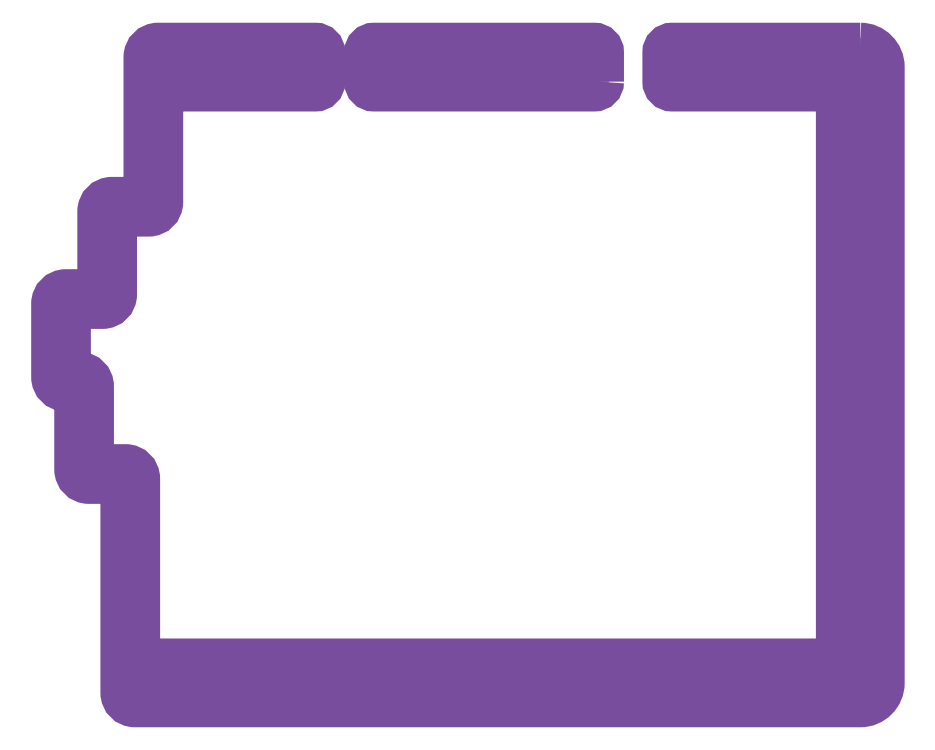
<metadata>
{"format":"dxf","ext":"dxf","renderer":"ezdxf+matplotlib","layout":"modelspace","background":"white","min_lineweight":24,"dpi":150}
</metadata>
<code>
0
SECTION
2
ENTITIES
0
SPLINE
8
Layer 1
210
0
220
0
230
1
70
    11
71
     3
72
    17
73
    13
74
     0
42
1e-10
43
1e-10
12
1
22
0
32
0
13
1
23
0
33
0
40
0
40
0
40
0
40
0
40
1
40
1
40
1
40
2
40
2
40
2
40
3
40
3
40
3
40
4
40
4
40
4
40
4
10
89.75
20
-86.74
30
0
10
89.75
20
-87.65
30
0
10
89.01
20
-88.39
30
0
10
88.1
20
-88.39
30
0
10
87.19
20
-88.39
30
0
10
86.45
20
-87.65
30
0
10
86.45
20
-86.74
30
0
10
86.45
20
-85.83
30
0
10
87.19
20
-85.09
30
0
10
88.1
20
-85.09
30
0
10
89.01
20
-85.09
30
0
10
89.75
20
-85.83
30
0
10
89.75
20
-86.74
30
0
0
SPLINE
8
Layer 1
210
0
220
0
230
1
70
    11
71
     3
72
    17
73
    13
74
     0
42
1e-10
43
1e-10
12
1
22
0
32
0
13
1
23
0
33
0
40
0
40
0
40
0
40
0
40
1
40
1
40
1
40
2
40
2
40
2
40
3
40
3
40
3
40
4
40
4
40
4
40
4
10
117.2
20
-86.74
30
0
10
117.2
20
-87.65
30
0
10
116.4
20
-88.39
30
0
10
115.5
20
-88.39
30
0
10
114.6
20
-88.39
30
0
10
113.9
20
-87.65
30
0
10
113.9
20
-86.74
30
0
10
113.9
20
-85.83
30
0
10
114.6
20
-85.09
30
0
10
115.5
20
-85.09
30
0
10
116.4
20
-85.09
30
0
10
117.2
20
-85.83
30
0
10
117.2
20
-86.74
30
0
0
SPLINE
8
Layer 1
210
0
220
0
230
1
70
    11
71
     3
72
    17
73
    13
74
     0
42
1e-10
43
1e-10
12
1
22
0
32
0
13
1
23
0
33
0
40
0
40
0
40
0
40
0
40
1
40
1
40
1
40
2
40
2
40
2
40
3
40
3
40
3
40
4
40
4
40
4
40
4
10
135.3
20
-86.74
30
0
10
135.3
20
-87.65
30
0
10
134.5
20
-88.39
30
0
10
133.6
20
-88.39
30
0
10
132.7
20
-88.39
30
0
10
132
20
-87.65
30
0
10
132
20
-86.74
30
0
10
132
20
-85.83
30
0
10
132.7
20
-85.09
30
0
10
133.6
20
-85.09
30
0
10
134.5
20
-85.09
30
0
10
135.3
20
-85.83
30
0
10
135.3
20
-86.74
30
0
0
SPLINE
8
Layer 1
210
0
220
0
230
1
70
    11
71
     3
72
    17
73
    13
74
     0
42
1e-10
43
1e-10
12
1
22
0
32
0
13
1
23
0
33
0
40
0
40
0
40
0
40
0
40
1
40
1
40
1
40
2
40
2
40
2
40
3
40
3
40
3
40
4
40
4
40
4
40
4
10
174.7
20
-86.74
30
0
10
174.7
20
-87.65
30
0
10
174
20
-88.39
30
0
10
173.1
20
-88.39
30
0
10
172.1
20
-88.39
30
0
10
171.4
20
-87.65
30
0
10
171.4
20
-86.74
30
0
10
171.4
20
-85.83
30
0
10
172.1
20
-85.09
30
0
10
173.1
20
-85.09
30
0
10
174
20
-85.09
30
0
10
174.7
20
-85.83
30
0
10
174.7
20
-86.74
30
0
0
SPLINE
8
Layer 1
210
0
220
0
230
1
70
    11
71
     3
72
    17
73
    13
74
     0
42
1e-10
43
1e-10
12
1
22
0
32
0
13
1
23
0
33
0
40
0
40
0
40
0
40
0
40
1
40
1
40
1
40
2
40
2
40
2
40
3
40
3
40
3
40
4
40
4
40
4
40
4
10
196.8
20
-86.74
30
0
10
196.8
20
-87.65
30
0
10
196.1
20
-88.39
30
0
10
195.2
20
-88.39
30
0
10
194.3
20
-88.39
30
0
10
193.5
20
-87.65
30
0
10
193.5
20
-86.74
30
0
10
193.5
20
-85.83
30
0
10
194.3
20
-85.09
30
0
10
195.2
20
-85.09
30
0
10
196.1
20
-85.09
30
0
10
196.8
20
-85.83
30
0
10
196.8
20
-86.74
30
0
0
SPLINE
8
Layer 1
210
0
220
0
230
1
70
    11
71
     3
72
    17
73
    13
74
     0
42
1e-10
43
1e-10
12
1
22
0
32
0
13
1
23
0
33
0
40
0
40
0
40
0
40
0
40
1
40
1
40
1
40
2
40
2
40
2
40
3
40
3
40
3
40
4
40
4
40
4
40
4
10
84.99
20
-213.8
30
0
10
84.99
20
-214.7
30
0
10
84.25
20
-215.5
30
0
10
83.34
20
-215.5
30
0
10
82.42
20
-215.5
30
0
10
81.69
20
-214.7
30
0
10
81.69
20
-213.8
30
0
10
81.69
20
-212.9
30
0
10
82.42
20
-212.2
30
0
10
83.34
20
-212.2
30
0
10
84.25
20
-212.2
30
0
10
84.99
20
-212.9
30
0
10
84.99
20
-213.8
30
0
0
SPLINE
8
Layer 1
210
0
220
0
230
1
70
    11
71
     3
72
    17
73
    13
74
     0
42
1e-10
43
1e-10
12
1
22
0
32
0
13
1
23
0
33
0
40
0
40
0
40
0
40
0
40
1
40
1
40
1
40
2
40
2
40
2
40
3
40
3
40
3
40
4
40
4
40
4
40
4
10
231.9
20
-87.44
30
0
10
231.9
20
-88.35
30
0
10
231.2
20
-89.09
30
0
10
230.3
20
-89.09
30
0
10
229.4
20
-89.09
30
0
10
228.6
20
-88.35
30
0
10
228.6
20
-87.44
30
0
10
228.6
20
-86.53
30
0
10
229.4
20
-85.79
30
0
10
230.3
20
-85.79
30
0
10
231.2
20
-85.79
30
0
10
231.9
20
-86.53
30
0
10
231.9
20
-87.44
30
0
0
SPLINE
8
Layer 1
210
0
220
0
230
1
70
    11
71
     3
72
    17
73
    13
74
     0
42
1e-10
43
1e-10
12
1
22
0
32
0
13
1
23
0
33
0
40
0
40
0
40
0
40
0
40
1
40
1
40
1
40
2
40
2
40
2
40
3
40
3
40
3
40
4
40
4
40
4
40
4
10
231.9
20
-213.1
30
0
10
231.9
20
-214
30
0
10
231.2
20
-214.8
30
0
10
230.3
20
-214.8
30
0
10
229.4
20
-214.8
30
0
10
228.6
20
-214
30
0
10
228.6
20
-213.1
30
0
10
228.6
20
-212.2
30
0
10
229.4
20
-211.5
30
0
10
230.3
20
-211.5
30
0
10
231.2
20
-211.5
30
0
10
231.9
20
-212.2
30
0
10
231.9
20
-213.1
30
0
0
SPLINE
8
Layer 1
210
0
220
0
230
1
70
    11
71
     3
72
    17
73
    13
74
     0
42
1e-10
43
1e-10
12
1
22
0
32
0
13
1
23
0
33
0
40
0
40
0
40
0
40
0
40
1
40
1
40
1
40
2
40
2
40
2
40
3
40
3
40
3
40
4
40
4
40
4
40
4
10
158.5
20
-213.8
30
0
10
158.5
20
-214.7
30
0
10
157.7
20
-215.5
30
0
10
156.8
20
-215.5
30
0
10
155.9
20
-215.5
30
0
10
155.2
20
-214.7
30
0
10
155.2
20
-213.8
30
0
10
155.2
20
-212.9
30
0
10
155.9
20
-212.2
30
0
10
156.8
20
-212.2
30
0
10
157.7
20
-212.2
30
0
10
158.5
20
-212.9
30
0
10
158.5
20
-213.8
30
0
0
SPLINE
8
Layer 1
210
0
220
0
230
1
70
    11
71
     3
72
    29
73
    25
74
     0
42
1e-10
43
1e-10
12
1
22
0
32
0
13
1
23
0
33
0
40
0
40
0
40
0
40
0
40
1
40
1
40
1
40
2
40
2
40
2
40
3
40
3
40
3
40
4
40
4
40
4
40
5
40
5
40
5
40
6
40
6
40
6
40
7
40
7
40
7
40
8
40
8
40
8
40
8
10
177.1
20
-89.74
30
0
10
177.1
20
-89.74
30
0
10
177.1
20
-83.74
30
0
10
177.1
20
-83.74
30
0
10
177.1
20
-83.19
30
0
10
176.6
20
-82.74
30
0
10
176.1
20
-82.74
30
0
10
176.1
20
-82.74
30
0
10
130.6
20
-82.74
30
0
10
130.6
20
-82.74
30
0
10
130.1
20
-82.74
30
0
10
129.6
20
-83.19
30
0
10
129.6
20
-83.74
30
0
10
129.6
20
-83.74
30
0
10
129.6
20
-89.74
30
0
10
129.6
20
-89.74
30
0
10
129.6
20
-90.3
30
0
10
130.1
20
-90.74
30
0
10
130.6
20
-90.74
30
0
10
130.6
20
-90.74
30
0
10
176.1
20
-90.74
30
0
10
176.1
20
-90.74
30
0
10
176.6
20
-90.74
30
0
10
177.1
20
-90.3
30
0
10
177.1
20
-89.74
30
0
0
SPLINE
8
Layer 1
210
0
220
0
230
1
70
    11
71
     3
72
   173
73
   169
74
     0
42
1e-10
43
1e-10
12
1
22
0
32
0
13
1
23
0
33
0
40
0
40
0
40
0
40
0
40
1
40
1
40
1
40
2
40
2
40
2
40
3
40
3
40
3
40
4
40
4
40
4
40
5
40
5
40
5
40
6
40
6
40
6
40
7
40
7
40
7
40
8
40
8
40
8
40
9
40
9
40
9
40
10
40
10
40
10
40
11
40
11
40
11
40
12
40
12
40
12
40
13
40
13
40
13
40
14
40
14
40
14
40
15
40
15
40
15
40
16
40
16
40
16
40
17
40
17
40
17
40
18
40
18
40
18
40
19
40
19
40
19
40
20
40
20
40
20
40
21
40
21
40
21
40
22
40
22
40
22
40
23
40
23
40
23
40
24
40
24
40
24
40
25
40
25
40
25
40
26
40
26
40
26
40
27
40
27
40
27
40
28
40
28
40
28
40
29
40
29
40
29
40
30
40
30
40
30
40
31
40
31
40
31
40
32
40
32
40
32
40
33
40
33
40
33
40
34
40
34
40
34
40
35
40
35
40
35
40
36
40
36
40
36
40
37
40
37
40
37
40
38
40
38
40
38
40
39
40
39
40
39
40
40
40
40
40
40
40
41
40
41
40
41
40
42
40
42
40
42
40
43
40
43
40
43
40
44
40
44
40
44
40
45
40
45
40
45
40
46
40
46
40
46
40
47
40
47
40
47
40
48
40
48
40
48
40
49
40
49
40
49
40
50
40
50
40
50
40
51
40
51
40
51
40
52
40
52
40
52
40
53
40
53
40
53
40
54
40
54
40
54
40
55
40
55
40
55
40
56
40
56
40
56
40
56
10
231
20
-82.74
30
0
10
231
20
-82.74
30
0
10
192.2
20
-82.74
30
0
10
192.2
20
-82.74
30
0
10
191.6
20
-82.74
30
0
10
191.2
20
-83.19
30
0
10
191.2
20
-83.74
30
0
10
191.2
20
-83.74
30
0
10
191.2
20
-89.74
30
0
10
191.2
20
-89.74
30
0
10
191.2
20
-90.3
30
0
10
191.6
20
-90.74
30
0
10
192.2
20
-90.74
30
0
10
192.2
20
-90.74
30
0
10
225
20
-90.74
30
0
10
225
20
-90.74
30
0
10
226.1
20
-90.74
30
0
10
227
20
-91.64
30
0
10
227
20
-92.74
30
0
10
227
20
-92.74
30
0
10
227
20
-207.8
30
0
10
227
20
-207.8
30
0
10
227
20
-208.9
30
0
10
226.1
20
-209.8
30
0
10
225
20
-209.8
30
0
10
225
20
-209.8
30
0
10
83.34
20
-209.8
30
0
10
83.34
20
-209.8
30
0
10
82.23
20
-209.8
30
0
10
81.34
20
-208.9
30
0
10
81.34
20
-207.8
30
0
10
81.34
20
-207.8
30
0
10
81.34
20
-171.7
30
0
10
81.34
20
-171.7
30
0
10
81.34
20
-170.6
30
0
10
80.44
20
-169.7
30
0
10
79.34
20
-169.7
30
0
10
79.34
20
-169.7
30
0
10
73.81
20
-169.7
30
0
10
73.81
20
-169.7
30
0
10
72.71
20
-169.7
30
0
10
71.81
20
-168.8
30
0
10
71.81
20
-167.7
30
0
10
71.81
20
-167.7
30
0
10
71.81
20
-152.7
30
0
10
71.81
20
-152.7
30
0
10
71.81
20
-151.6
30
0
10
70.91
20
-150.7
30
0
10
69.81
20
-150.7
30
0
10
69.81
20
-150.7
30
0
10
69.05
20
-150.7
30
0
10
69.05
20
-150.7
30
0
10
67.94
20
-150.7
30
0
10
67.05
20
-149.8
30
0
10
67.05
20
-148.7
30
0
10
67.05
20
-148.7
30
0
10
67.05
20
-137.6
30
0
10
67.05
20
-137.6
30
0
10
67.05
20
-136.5
30
0
10
67.94
20
-135.6
30
0
10
69.05
20
-135.6
30
0
10
69.05
20
-135.6
30
0
10
74.57
20
-135.6
30
0
10
74.57
20
-135.6
30
0
10
75.68
20
-135.6
30
0
10
76.57
20
-134.7
30
0
10
76.57
20
-133.6
30
0
10
76.57
20
-133.6
30
0
10
76.57
20
-118.6
30
0
10
76.57
20
-118.6
30
0
10
76.57
20
-117.5
30
0
10
77.47
20
-116.6
30
0
10
78.57
20
-116.6
30
0
10
78.57
20
-116.6
30
0
10
84.1
20
-116.6
30
0
10
84.1
20
-116.6
30
0
10
85.2
20
-116.6
30
0
10
86.1
20
-115.7
30
0
10
86.1
20
-114.6
30
0
10
86.1
20
-114.6
30
0
10
86.1
20
-92.74
30
0
10
86.1
20
-92.74
30
0
10
86.1
20
-91.64
30
0
10
86.99
20
-90.74
30
0
10
88.1
20
-90.74
30
0
10
88.1
20
-90.74
30
0
10
118.5
20
-90.74
30
0
10
118.5
20
-90.74
30
0
10
119.1
20
-90.74
30
0
10
119.5
20
-90.3
30
0
10
119.5
20
-89.74
30
0
10
119.5
20
-89.74
30
0
10
119.5
20
-83.74
30
0
10
119.5
20
-83.74
30
0
10
119.5
20
-83.19
30
0
10
119.1
20
-82.74
30
0
10
118.5
20
-82.74
30
0
10
118.5
20
-82.74
30
0
10
86.1
20
-82.74
30
0
10
86.1
20
-82.74
30
0
10
84.99
20
-82.74
30
0
10
84.1
20
-83.64
30
0
10
84.1
20
-84.74
30
0
10
84.1
20
-84.74
30
0
10
84.1
20
-112.6
30
0
10
84.1
20
-112.6
30
0
10
84.1
20
-113.7
30
0
10
83.2
20
-114.6
30
0
10
82.1
20
-114.6
30
0
10
82.1
20
-114.6
30
0
10
76.57
20
-114.6
30
0
10
76.57
20
-114.6
30
0
10
75.47
20
-114.6
30
0
10
74.57
20
-115.5
30
0
10
74.57
20
-116.6
30
0
10
74.57
20
-116.6
30
0
10
74.57
20
-131.6
30
0
10
74.57
20
-131.6
30
0
10
74.57
20
-132.7
30
0
10
73.68
20
-133.6
30
0
10
72.57
20
-133.6
30
0
10
72.57
20
-133.6
30
0
10
67.05
20
-133.6
30
0
10
67.05
20
-133.6
30
0
10
65.94
20
-133.6
30
0
10
65.05
20
-134.5
30
0
10
65.05
20
-135.6
30
0
10
65.05
20
-135.6
30
0
10
65.05
20
-150.7
30
0
10
65.05
20
-150.7
30
0
10
65.05
20
-151.8
30
0
10
65.94
20
-152.7
30
0
10
67.05
20
-152.7
30
0
10
67.05
20
-152.7
30
0
10
67.81
20
-152.7
30
0
10
67.81
20
-152.7
30
0
10
68.91
20
-152.7
30
0
10
69.81
20
-153.6
30
0
10
69.81
20
-154.7
30
0
10
69.81
20
-154.7
30
0
10
69.81
20
-169.7
30
0
10
69.81
20
-169.7
30
0
10
69.81
20
-170.8
30
0
10
70.71
20
-171.7
30
0
10
71.81
20
-171.7
30
0
10
71.81
20
-171.7
30
0
10
77.34
20
-171.7
30
0
10
77.34
20
-171.7
30
0
10
78.44
20
-171.7
30
0
10
79.34
20
-172.6
30
0
10
79.34
20
-173.7
30
0
10
79.34
20
-173.7
30
0
10
79.34
20
-215.8
30
0
10
79.34
20
-215.8
30
0
10
79.34
20
-216.9
30
0
10
80.23
20
-217.8
30
0
10
81.34
20
-217.8
30
0
10
81.34
20
-217.8
30
0
10
231
20
-217.8
30
0
10
231
20
-217.8
30
0
10
233.2
20
-217.8
30
0
10
235
20
-216
30
0
10
235
20
-213.8
30
0
10
235
20
-213.8
30
0
10
235
20
-86.74
30
0
10
235
20
-86.74
30
0
10
235
20
-84.54
30
0
10
233.2
20
-82.74
30
0
10
231
20
-82.74
30
0
0
ENDSEC
0
EOF

</code>
